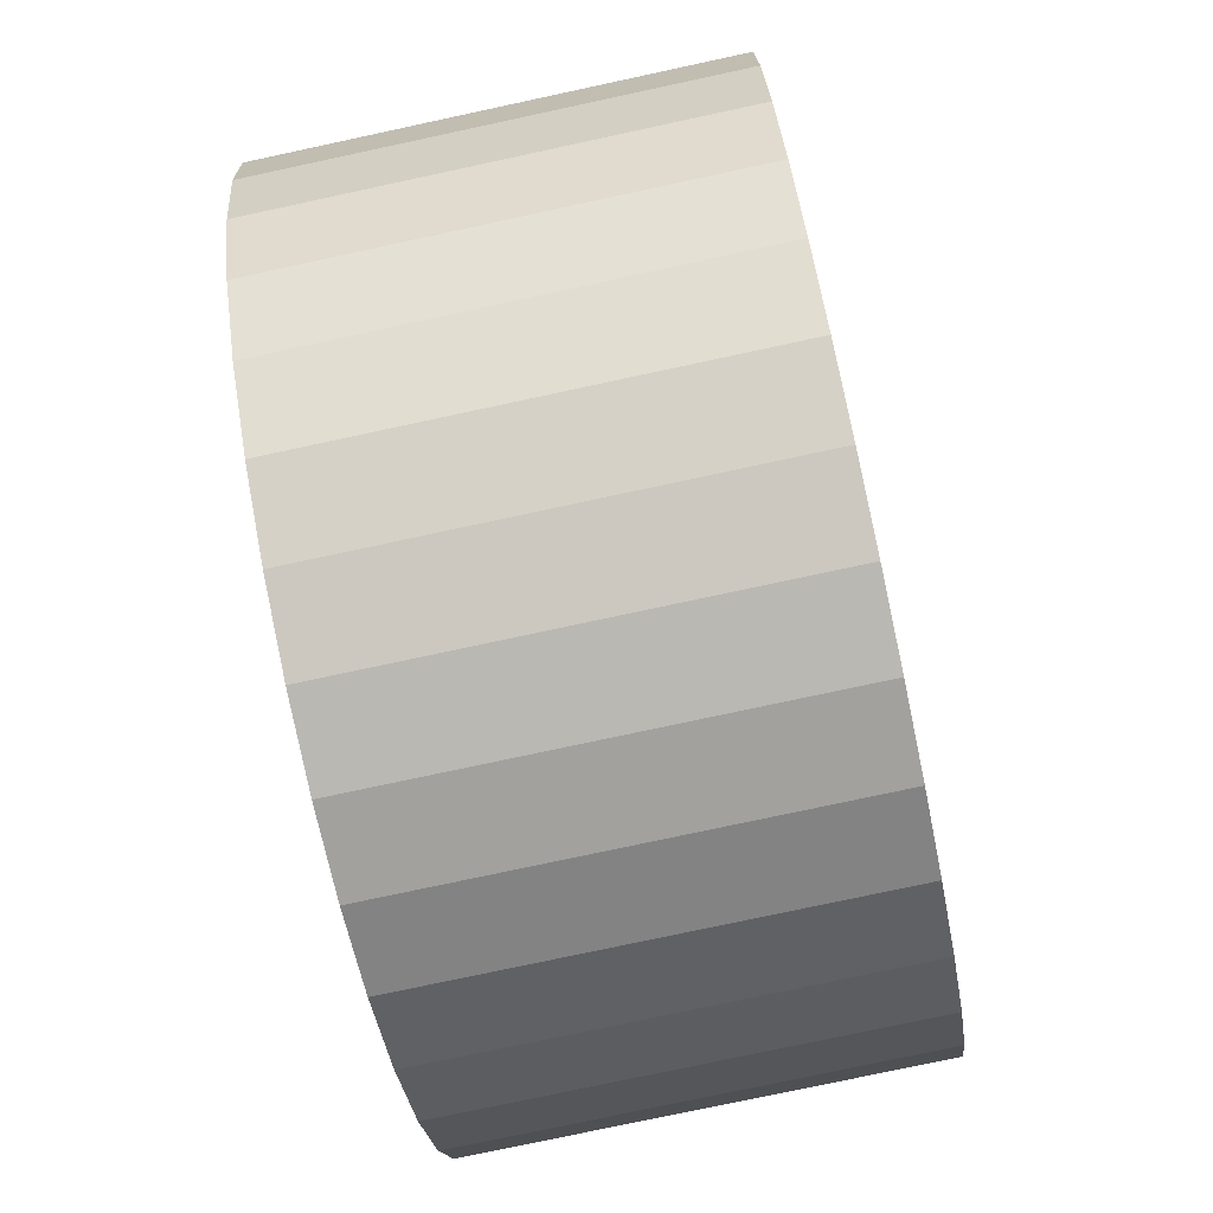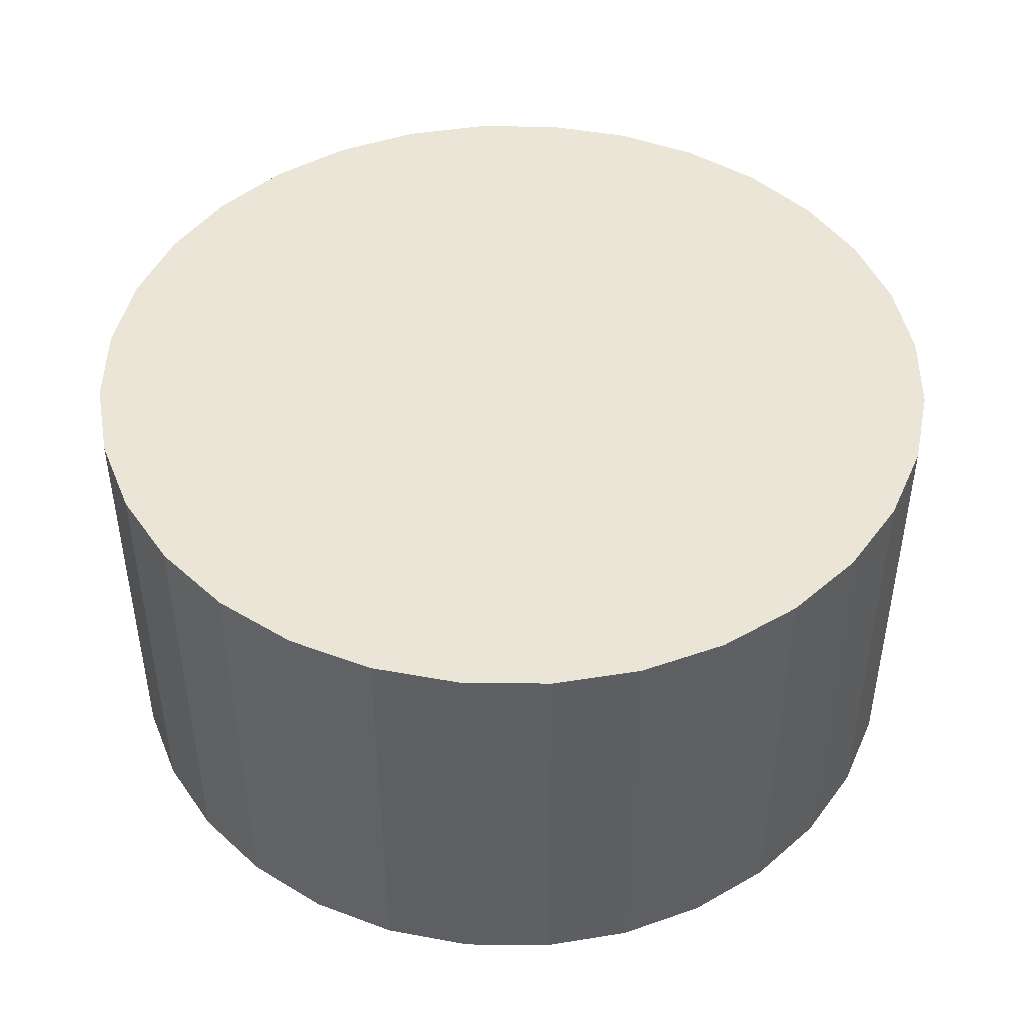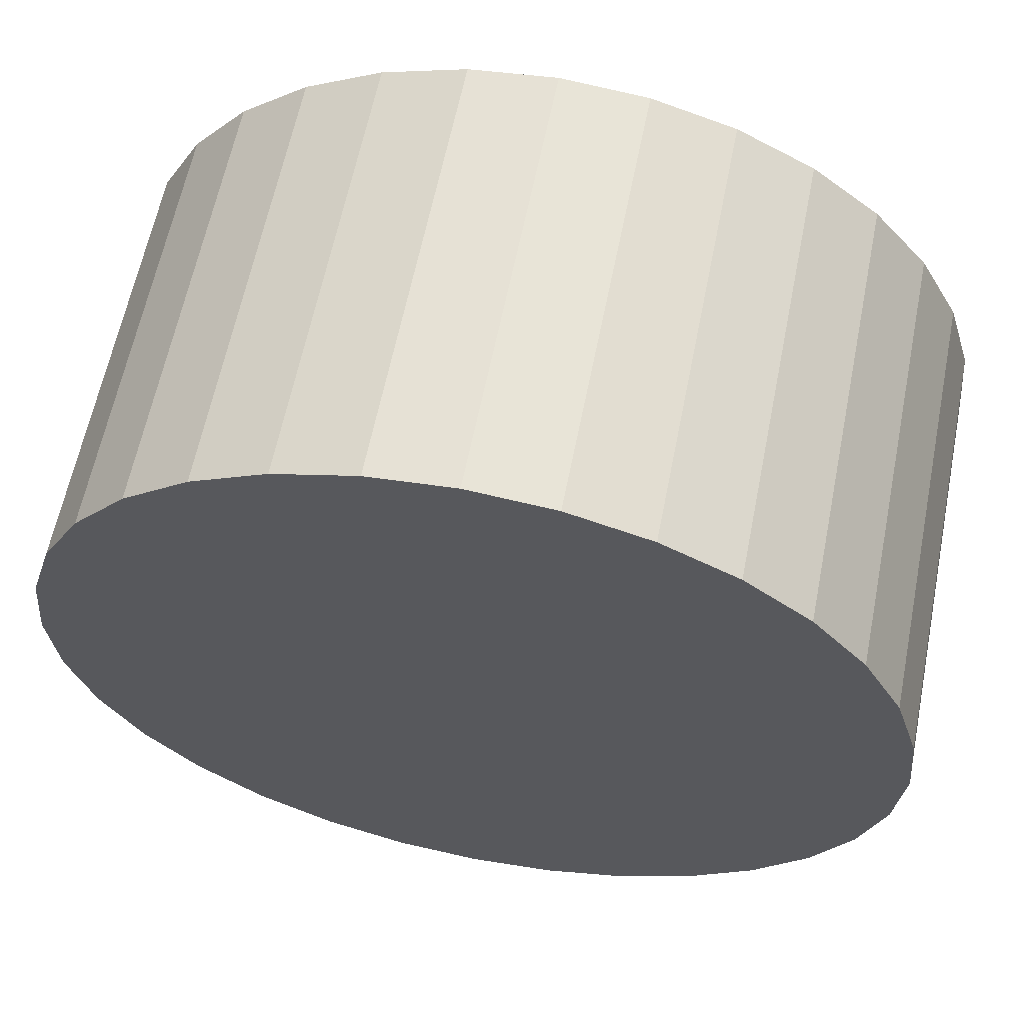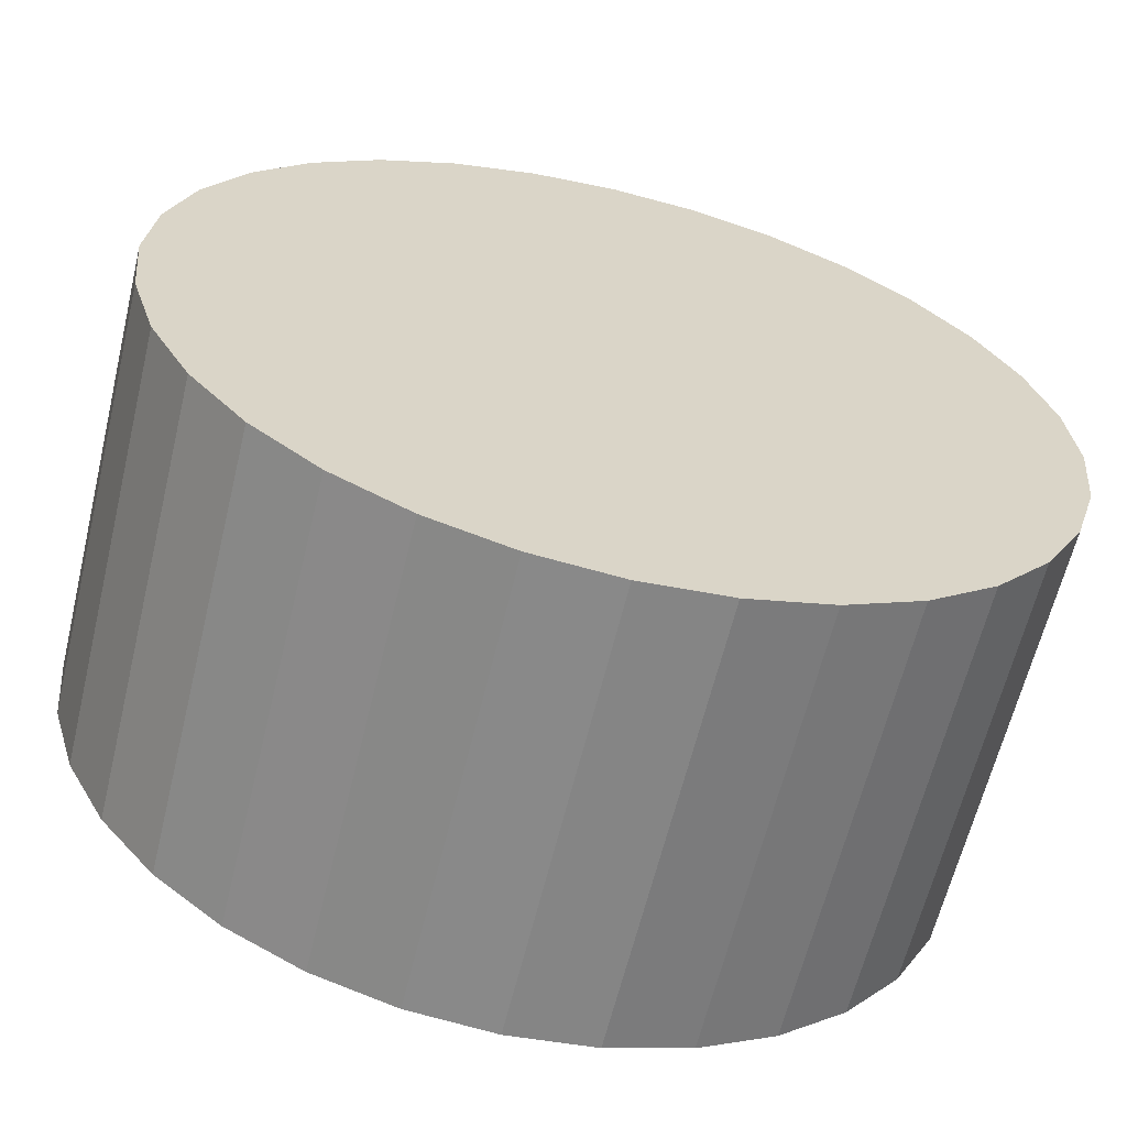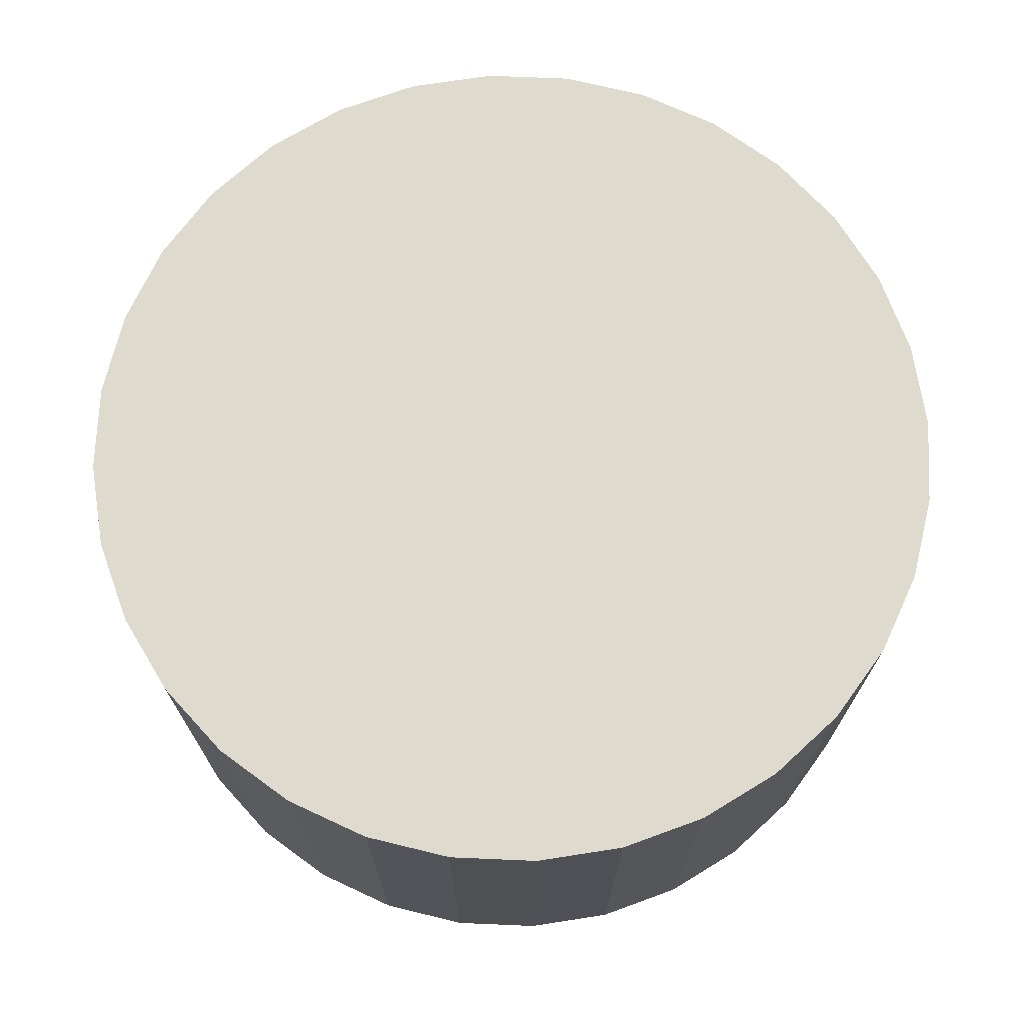
<metadata>
{"format":"obj","ext":"obj","renderer":"f3d","projection":"perspective","resolution":1024,"background":"white","views":[{"elev":-77.4,"azim":-77.9,"up":"+Z"},{"elev":45.8,"azim":62.6,"up":"+Y"},{"elev":61.6,"azim":-168.7,"up":"+Z"},{"elev":-62.6,"azim":166.4,"up":"+Z"},{"elev":71.2,"azim":-160.7,"up":"+Y"}]}
</metadata>
<code>
o Mesh_Mesh_Cylinder.002
v 0 0 0
v 0 0 -2
v 0.3902 0 -1.962
v 0 2 0
v 0.3902 2 -1.962
v 3e-06 2 -2
v 0.7654 0 -1.848
v 0.7654 2 -1.848
v 1.111 0 -1.663
v 1.111 2 -1.663
v 1.414 0 -1.414
v 1.414 2 -1.414
v 1.663 0 -1.111
v 1.663 2 -1.111
v 1.848 0 -0.7654
v 1.848 2 -0.7654
v 1.962 0 -0.3902
v 1.962 2 -0.3902
v 2 0 0
v 2 2 4e-06
v 1.962 -0 0.3902
v 1.962 2 0.3902
v 1.848 -0 0.7654
v 1.848 2 0.7654
v 1.663 -0 1.111
v 1.663 2 1.111
v 1.414 -0 1.414
v 1.414 2 1.414
v 1.111 -0 1.663
v 1.111 2 1.663
v 0.7654 -0 1.848
v 0.7654 2 1.848
v 0.3902 -0 1.962
v 0.3902 2 1.962
v -1e-06 -0 2
v 2e-06 2 2
v -0.3902 -0 1.962
v -0.3902 2 1.962
v -0.7654 -0 1.848
v -0.7654 2 1.848
v -1.111 -0 1.663
v -1.111 2 1.663
v -1.414 -0 1.414
v -1.414 2 1.414
v -1.663 -0 1.111
v -1.663 2 1.111
v -1.848 -0 0.7654
v -1.848 2 0.7654
v -1.962 -0 0.3902
v -1.962 2 0.3902
v -2 0 -2e-06
v -2 2 8e-06
v -1.962 0 -0.3902
v -1.962 2 -0.3902
v -1.848 0 -0.7654
v -1.848 2 -0.7654
v -1.663 0 -1.111
v -1.663 2 -1.111
v -1.414 0 -1.414
v -1.414 2 -1.414
v -1.111 0 -1.663
v -1.111 2 -1.663
v -0.7654 0 -1.848
v -0.7654 2 -1.848
v -0.3902 0 -1.962
v -0.3902 2 -1.962
f 1 2 3
f 4 5 6
f 1 3 7
f 4 8 5
f 1 7 9
f 4 10 8
f 1 9 11
f 4 12 10
f 1 11 13
f 4 14 12
f 1 13 15
f 4 16 14
f 1 15 17
f 4 18 16
f 1 17 19
f 4 20 18
f 1 19 21
f 4 22 20
f 1 21 23
f 4 24 22
f 1 23 25
f 4 26 24
f 1 25 27
f 4 28 26
f 1 27 29
f 4 30 28
f 1 29 31
f 4 32 30
f 1 31 33
f 4 34 32
f 1 33 35
f 4 36 34
f 1 35 37
f 4 38 36
f 1 37 39
f 4 40 38
f 1 39 41
f 4 42 40
f 1 41 43
f 4 44 42
f 1 43 45
f 4 46 44
f 1 45 47
f 4 48 46
f 1 47 49
f 4 50 48
f 1 49 51
f 4 52 50
f 1 51 53
f 4 54 52
f 1 53 55
f 4 56 54
f 1 55 57
f 4 58 56
f 1 57 59
f 4 60 58
f 1 59 61
f 4 62 60
f 1 61 63
f 4 64 62
f 1 63 65
f 4 66 64
f 2 1 65
f 4 6 66
f 6 2 65
f 6 65 66
f 63 64 66
f 63 66 65
f 61 62 64
f 61 64 63
f 59 60 62
f 59 62 61
f 57 58 60
f 57 60 59
f 55 56 58
f 55 58 57
f 53 54 56
f 53 56 55
f 51 52 54
f 51 54 53
f 49 50 52
f 49 52 51
f 47 48 50
f 47 50 49
f 45 46 48
f 45 48 47
f 43 44 46
f 43 46 45
f 41 42 44
f 41 44 43
f 39 40 42
f 39 42 41
f 37 38 40
f 37 40 39
f 35 36 38
f 35 38 37
f 33 34 36
f 33 36 35
f 31 32 34
f 31 34 33
f 29 30 32
f 29 32 31
f 27 28 30
f 27 30 29
f 25 26 28
f 25 28 27
f 23 24 25
f 24 26 25
f 21 22 23
f 22 24 23
f 19 20 21
f 20 22 21
f 17 18 19
f 18 20 19
f 15 16 17
f 16 18 17
f 13 14 15
f 14 16 15
f 11 12 13
f 12 14 13
f 9 10 11
f 10 12 11
f 7 8 9
f 8 10 9
f 3 5 7
f 5 8 7
f 2 6 3
f 6 5 3

</code>
